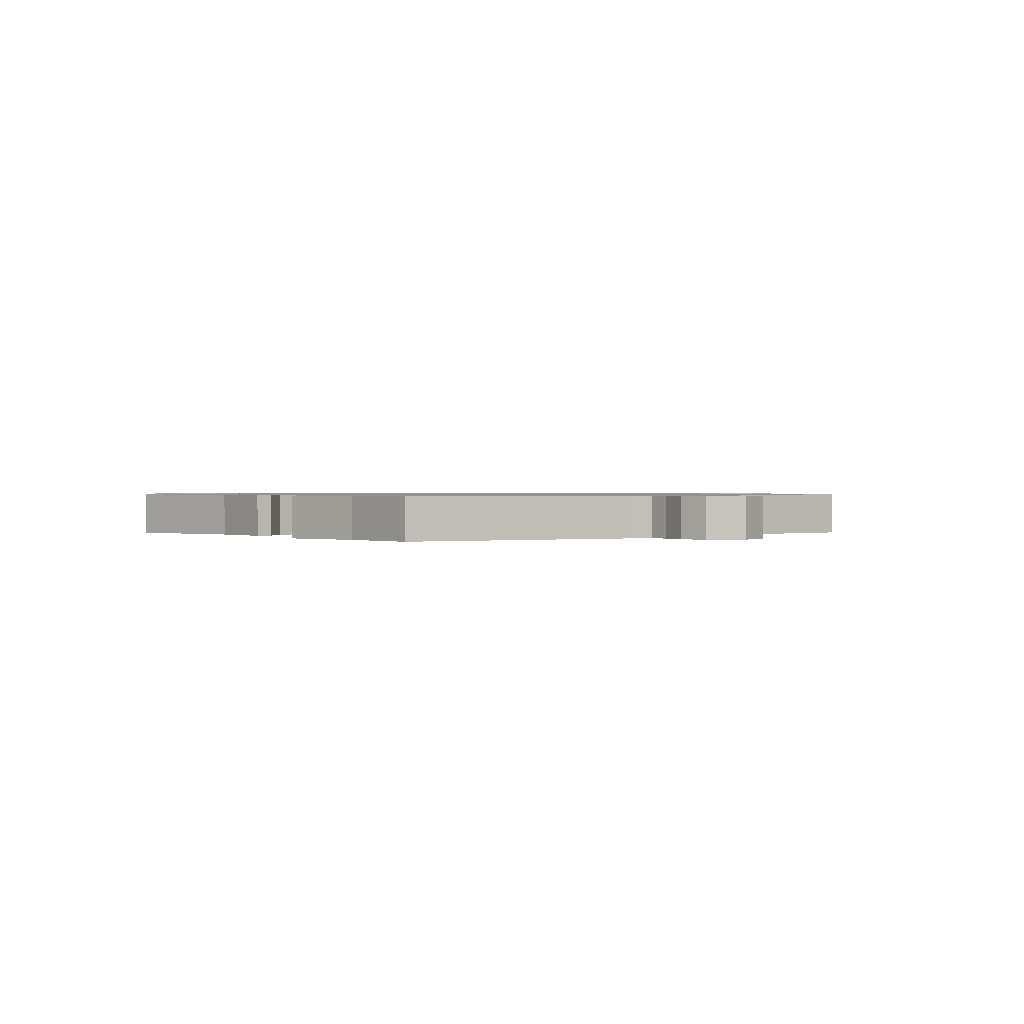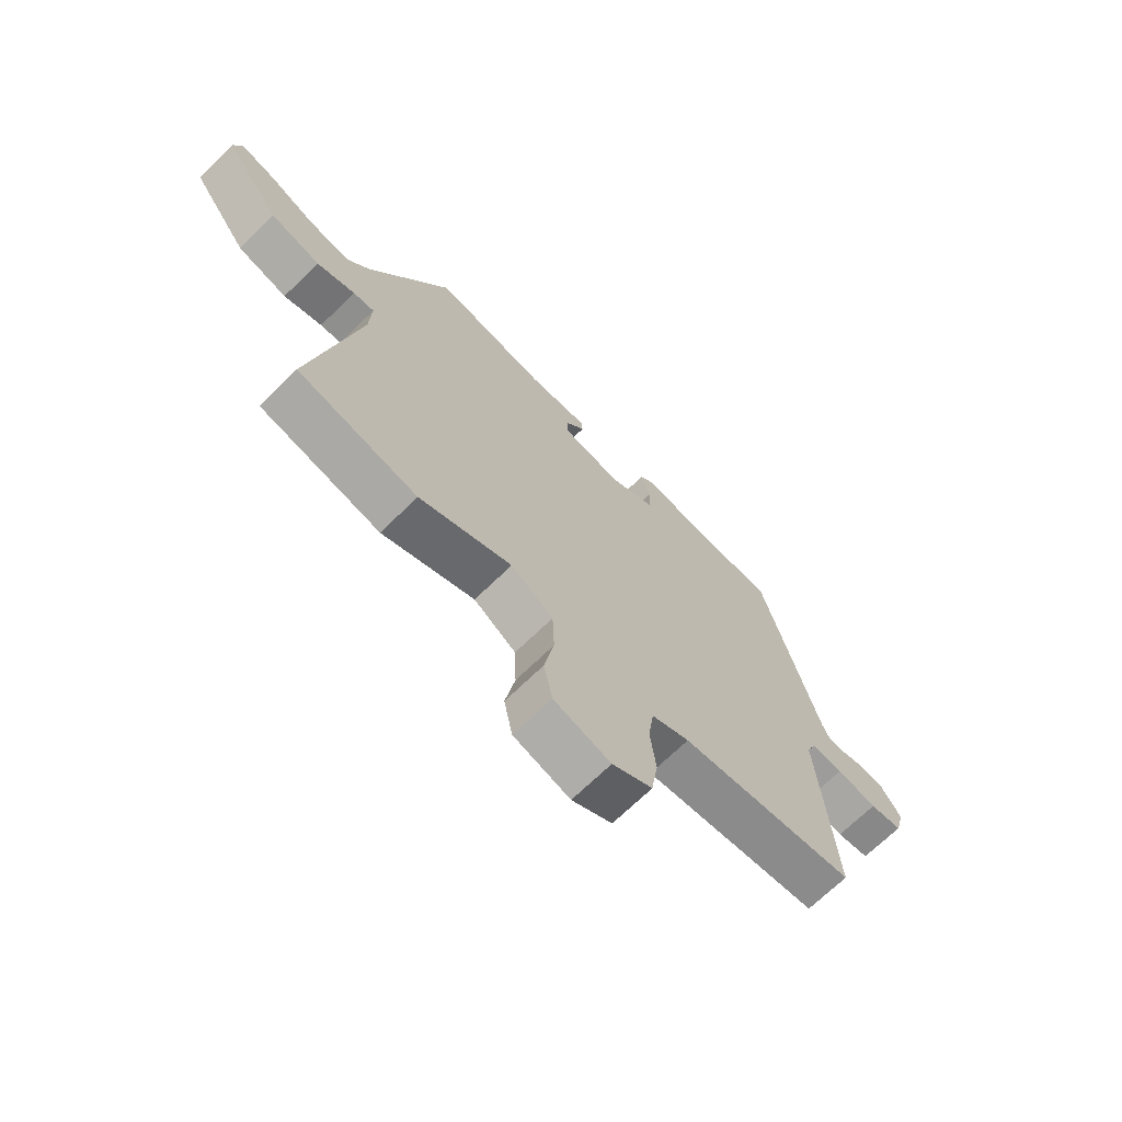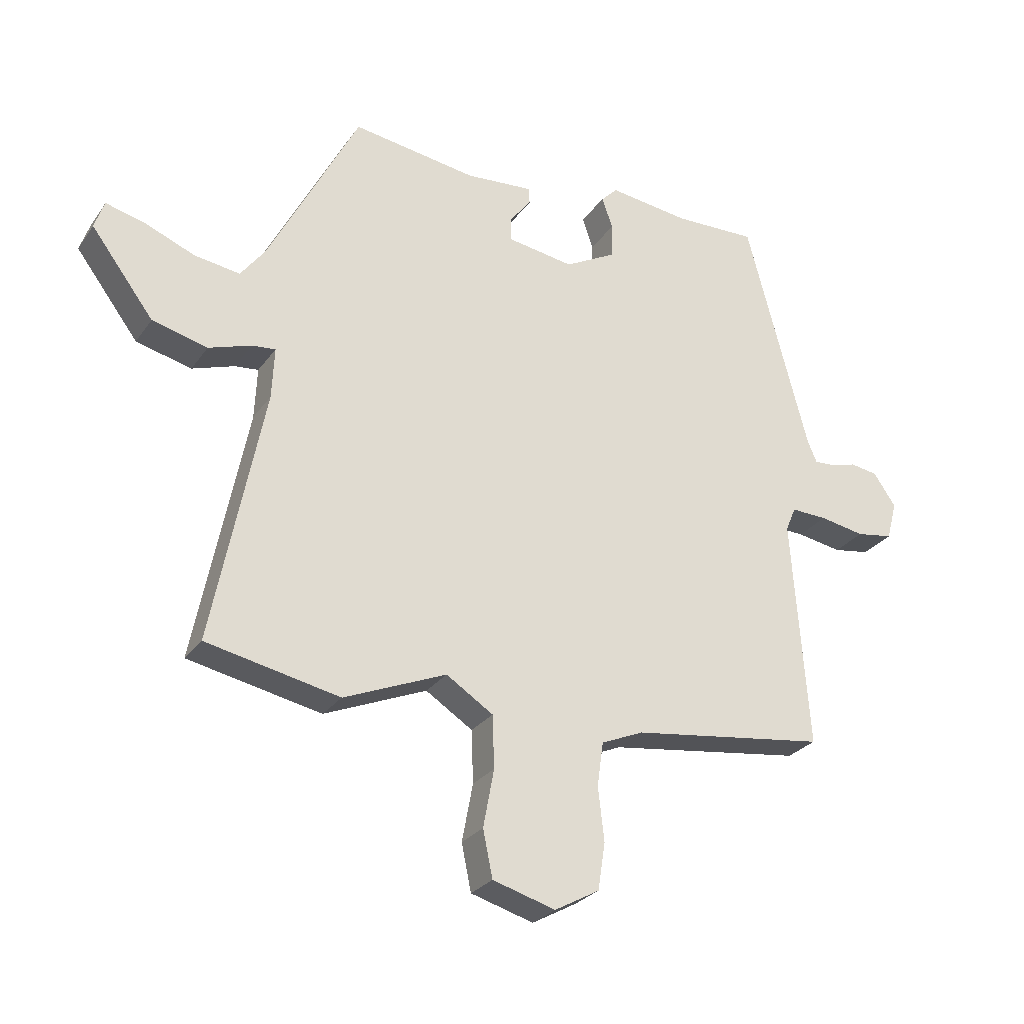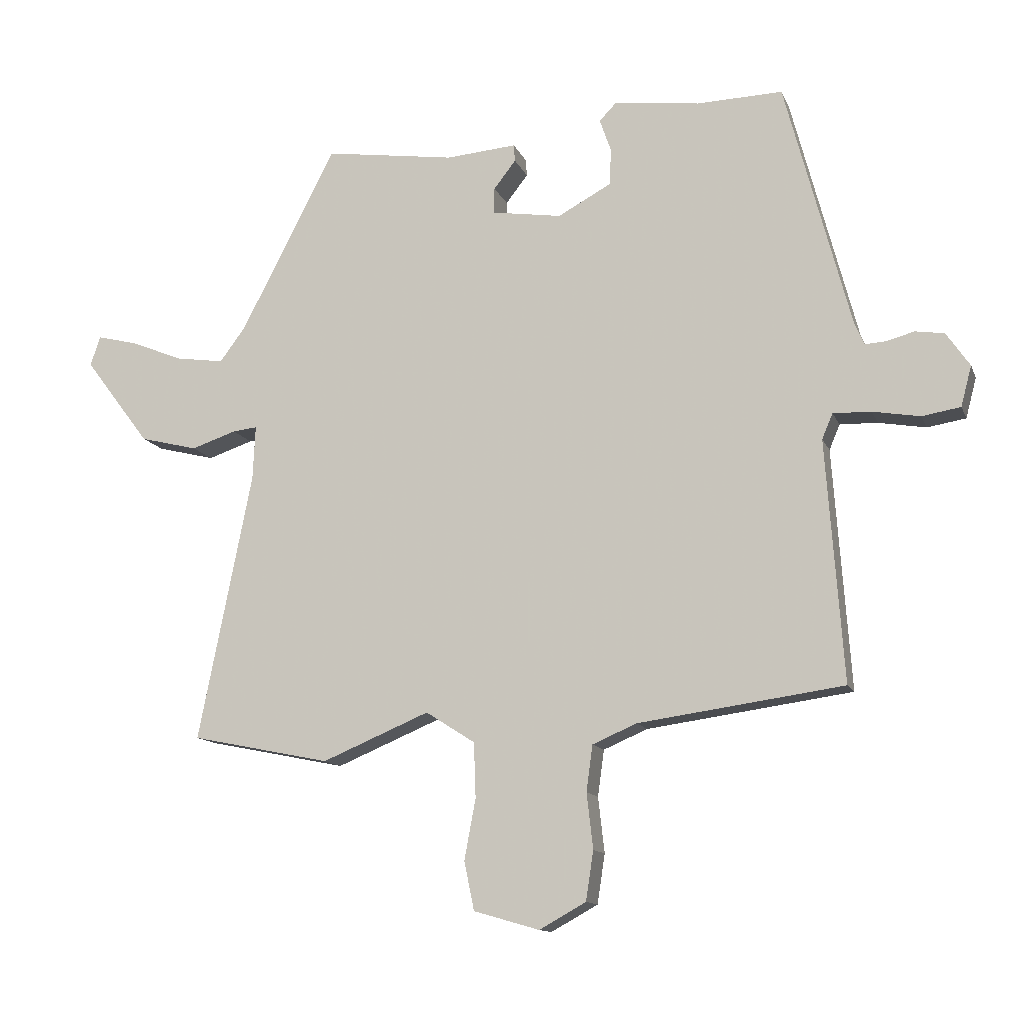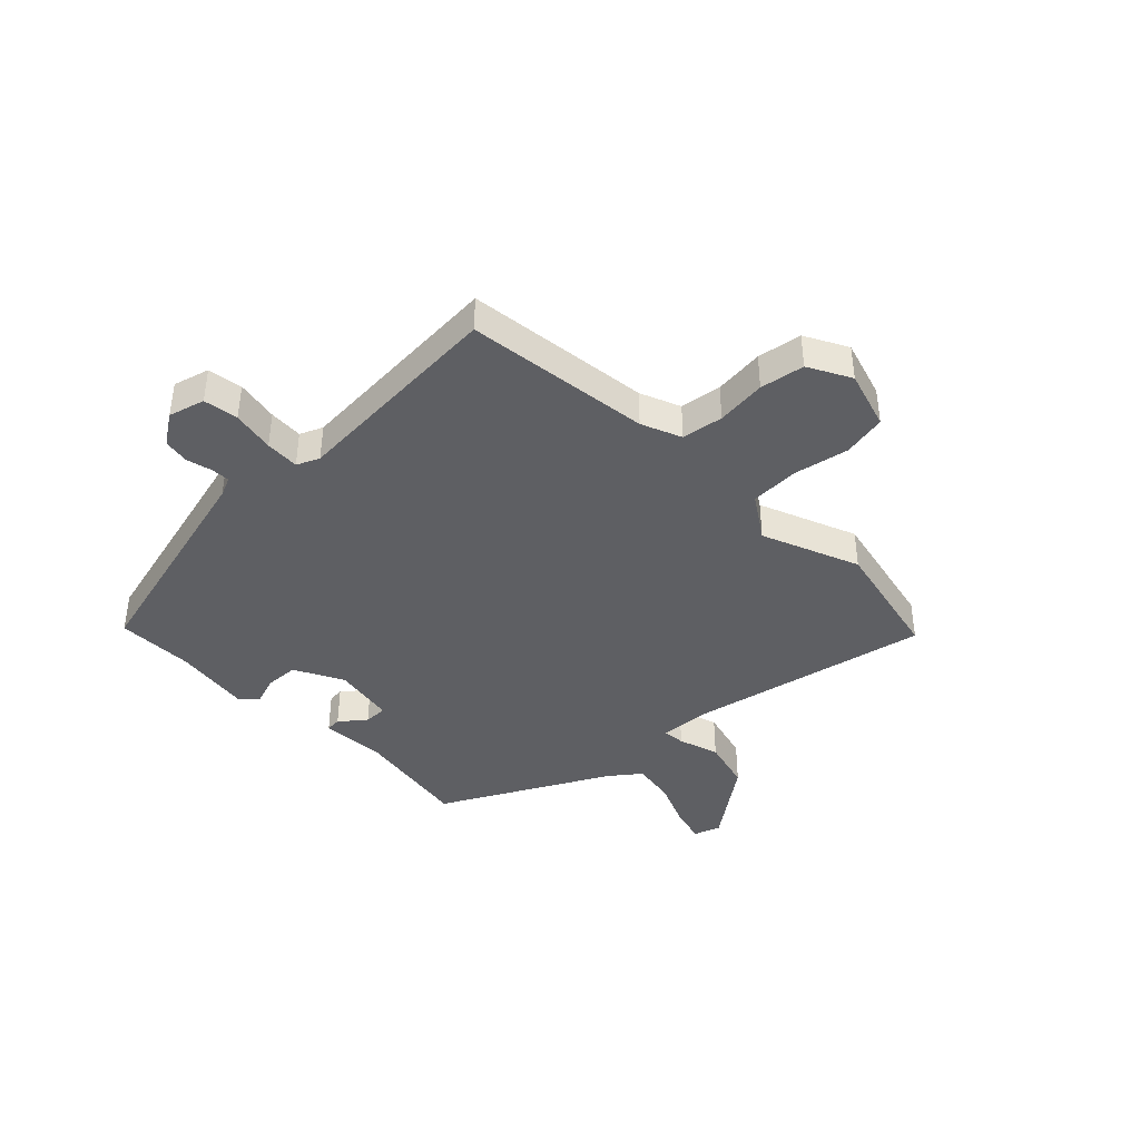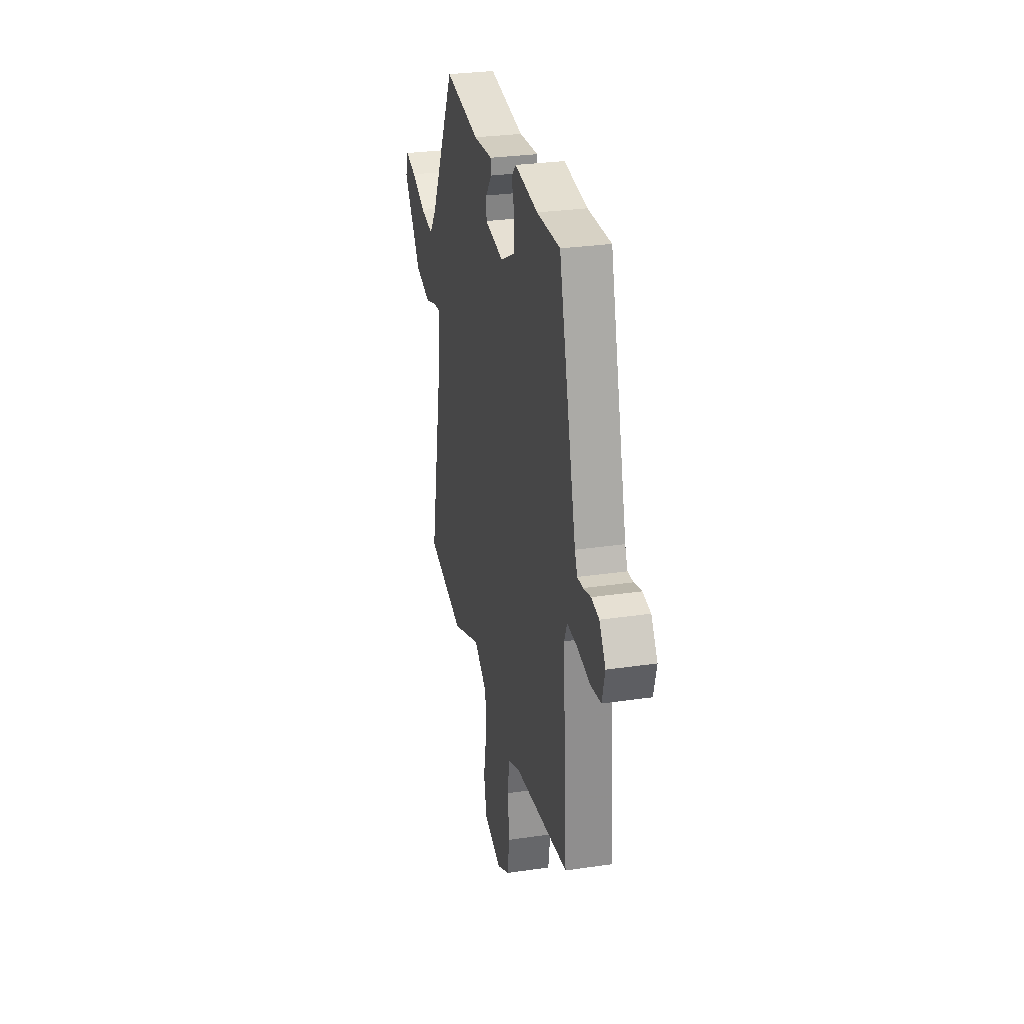
<metadata>
{"format":"obj","ext":"obj","renderer":"f3d","projection":"perspective","resolution":1024,"background":"white","views":[{"elev":0.8,"azim":47.2,"up":"+Y"},{"elev":-69.1,"azim":-45.6,"up":"+Z"},{"elev":-27.3,"azim":-27.7,"up":"+Z"},{"elev":-12.6,"azim":16.6,"up":"+Z"},{"elev":-40.9,"azim":133.6,"up":"+Y"},{"elev":29.3,"azim":77.8,"up":"+Z"}]}
</metadata>
<code>
v -0.332 0.07 -0.534
v -0.553 0.07 -0.489
v -0.468 0.07 -0.063
v -0.464 0.07 0.023
v -0.503 0.07 0.019
v -0.574 0.07 -0.005
v -0.666 0.07 0.018
v -0.77 0.07 0.156
v -0.754 0.07 0.203
v -0.69 0.07 0.187
v -0.606 0.07 0.153
v -0.53 0.07 0.142
v -0.489 0.07 0.197
v -0.338 0.07 0.489
v -0.131 0.07 0.459
v -0.019 0.07 0.468
v -0.017 0.07 0.441
v -0.052 0.07 0.396
v -0.052 0.07 0.355
v 0.058 0.07 0.338
v 0.143 0.07 0.384
v 0.145 0.07 0.442
v 0.127 0.07 0.494
v 0.154 0.07 0.522
v 0.29 0.07 0.505
v 0.426 0.07 0.509
v 0.53 0.07 0.114
v 0.545 0.07 0.08
v 0.578 0.07 0.082
v 0.622 0.07 0.094
v 0.668 0.07 0.087
v 0.705 0.07 0.033
v 0.688 0.07 -0.031
v 0.627 0.07 -0.041
v 0.552 0.07 -0.028
v 0.492 0.07 -0.026
v 0.475 0.07 -0.066
v 0.502 0.07 -0.448
v 0.177 0.07 -0.493
v 0.107 0.07 -0.523
v 0.097 0.07 -0.596
v 0.107 0.07 -0.684
v 0.095 0.07 -0.762
v 0.021 0.07 -0.803
v -0.083 0.07 -0.773
v -0.099 0.07 -0.696
v -0.081 0.07 -0.6
v -0.084 0.07 -0.513
v -0.162 0.07 -0.463
v -0.332 0 -0.534
v -0.553 0 -0.489
v -0.468 0 -0.063
v -0.464 0 0.023
v -0.503 0 0.019
v -0.574 0 -0.005
v -0.666 0 0.018
v -0.77 0 0.156
v -0.754 0 0.203
v -0.69 0 0.187
v -0.606 0 0.153
v -0.53 0 0.142
v -0.489 0 0.197
v -0.338 0 0.489
v -0.131 0 0.459
v -0.019 0 0.468
v -0.017 0 0.441
v -0.052 0 0.396
v -0.052 0 0.355
v 0.058 0 0.338
v 0.143 0 0.384
v 0.145 0 0.442
v 0.127 0 0.494
v 0.154 0 0.522
v 0.29 0 0.505
v 0.426 0 0.509
v 0.53 0 0.114
v 0.545 0 0.08
v 0.578 0 0.082
v 0.622 0 0.094
v 0.668 0 0.087
v 0.705 0 0.033
v 0.688 0 -0.031
v 0.627 0 -0.041
v 0.552 0 -0.028
v 0.492 0 -0.026
v 0.475 0 -0.066
v 0.502 0 -0.448
v 0.177 0 -0.493
v 0.107 0 -0.523
v 0.097 0 -0.596
v 0.107 0 -0.684
v 0.095 0 -0.762
v 0.021 0 -0.803
v -0.083 0 -0.773
v -0.099 0 -0.696
v -0.081 0 -0.6
v -0.084 0 -0.513
v -0.162 0 -0.463
f 45 46 47
f 44 45 47
f 43 44 47
f 42 43 47
f 41 42 47
f 40 41 47 48
f 39 40 48 49
f 37 38 39 49
f 33 34 35
f 32 33 35
f 31 32 35
f 30 31 35
f 29 30 35
f 28 29 35 36
f 27 28 36
f 49 1 2
f 37 49 2
f 36 37 2
f 27 36 2
f 26 27 2
f 25 26 2
f 15 16 17 18
f 15 18 19
f 14 15 19
f 13 14 19
f 12 13 19 20
f 9 10 11
f 8 9 11
f 7 8 11
f 6 7 11
f 5 6 11
f 4 5 11 12
f 22 23 24 25
f 21 22 25
f 21 25 2
f 20 21 2 3
f 4 12 20
f 3 4 20
f 96 95 94
f 96 94 93
f 96 93 92
f 96 92 91
f 96 91 90
f 97 96 90 89
f 98 97 89 88
f 98 88 87 86
f 84 83 82
f 84 82 81
f 84 81 80
f 84 80 79
f 84 79 78
f 85 84 78 77
f 85 77 76
f 51 50 98
f 51 98 86
f 51 86 85
f 51 85 76
f 51 76 75
f 51 75 74
f 67 66 65 64
f 68 67 64
f 68 64 63
f 68 63 62
f 69 68 62 61
f 60 59 58
f 60 58 57
f 60 57 56
f 60 56 55
f 60 55 54
f 61 60 54 53
f 74 73 72 71
f 74 71 70
f 51 74 70
f 52 51 70 69
f 69 61 53
f 69 53 52
f 1 50 51 2
f 2 51 52 3
f 3 52 53 4
f 4 53 54 5
f 5 54 55 6
f 6 55 56 7
f 7 56 57 8
f 8 57 58 9
f 9 58 59 10
f 10 59 60 11
f 11 60 61 12
f 12 61 62 13
f 13 62 63 14
f 14 63 64 15
f 15 64 65 16
f 16 65 66 17
f 17 66 67 18
f 18 67 68 19
f 19 68 69 20
f 20 69 70 21
f 21 70 71 22
f 22 71 72 23
f 23 72 73 24
f 24 73 74 25
f 25 74 75 26
f 26 75 76 27
f 27 76 77 28
f 28 77 78 29
f 29 78 79 30
f 30 79 80 31
f 31 80 81 32
f 32 81 82 33
f 33 82 83 34
f 34 83 84 35
f 35 84 85 36
f 36 85 86 37
f 37 86 87 38
f 38 87 88 39
f 39 88 89 40
f 40 89 90 41
f 41 90 91 42
f 42 91 92 43
f 43 92 93 44
f 44 93 94 45
f 45 94 95 46
f 46 95 96 47
f 47 96 97 48
f 48 97 98 49
f 49 98 50 1

</code>
